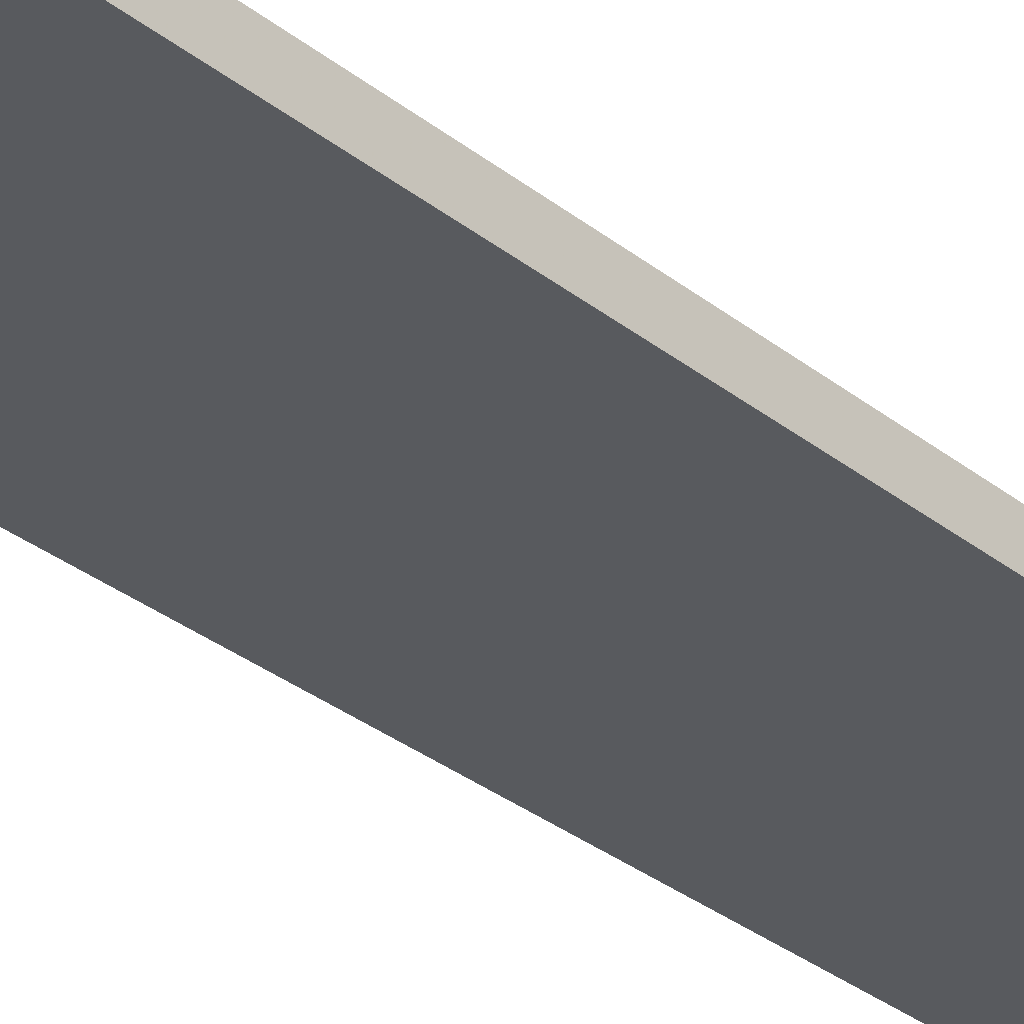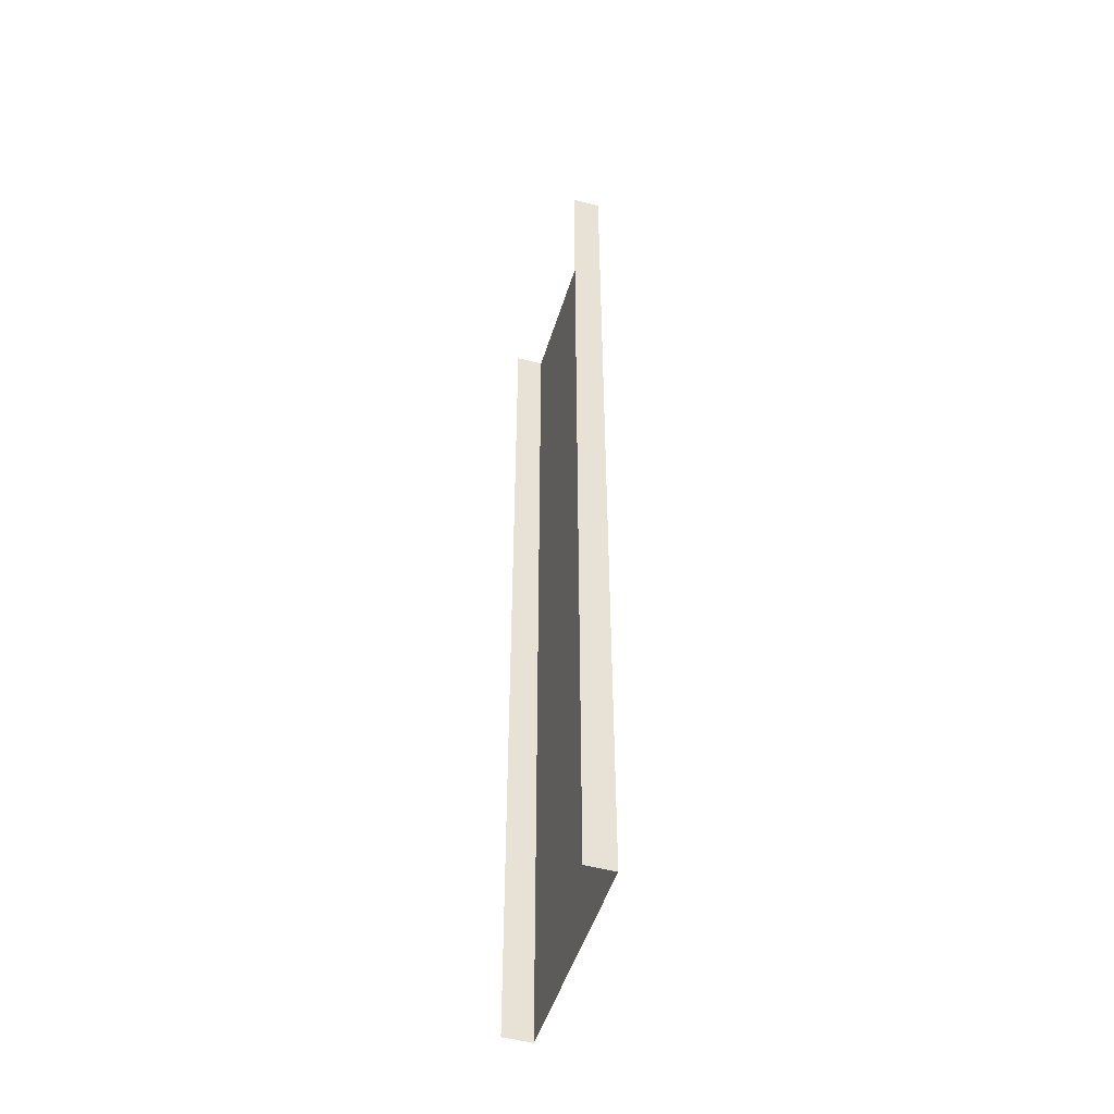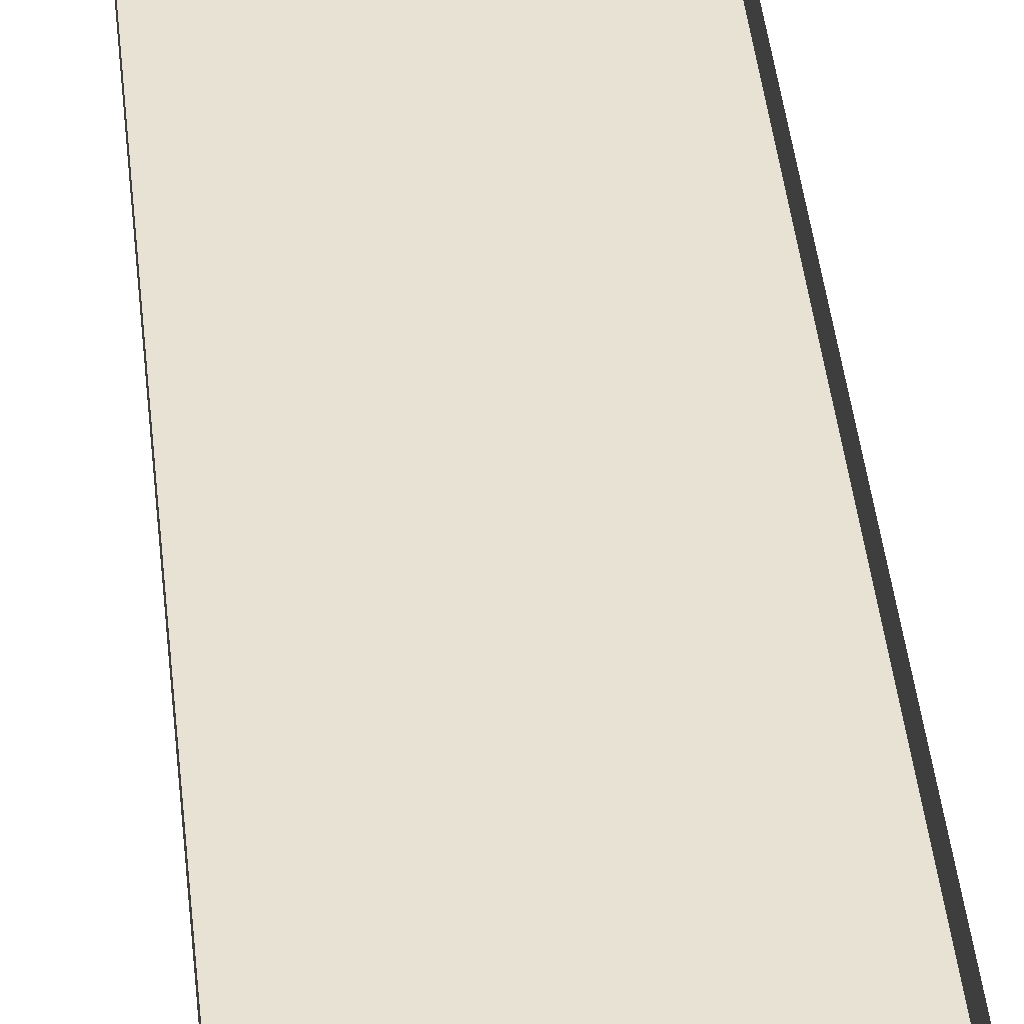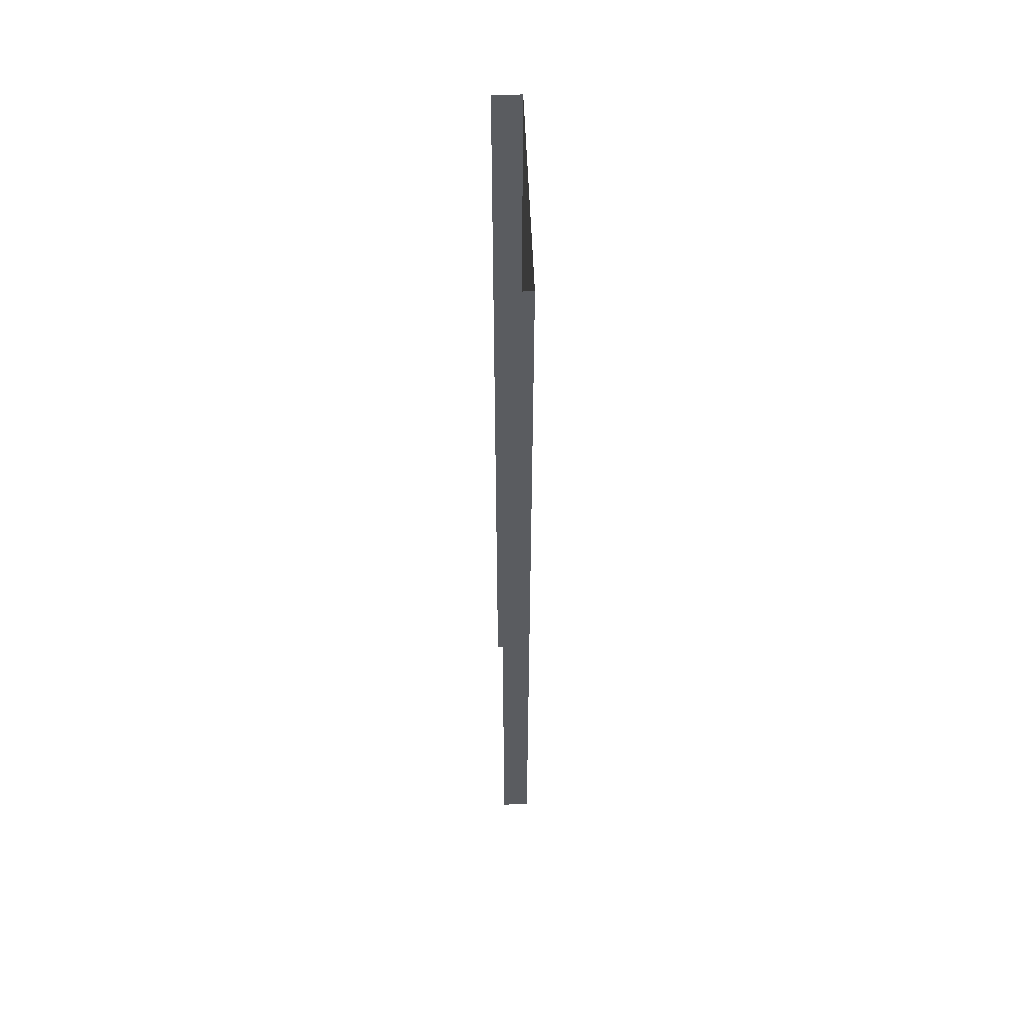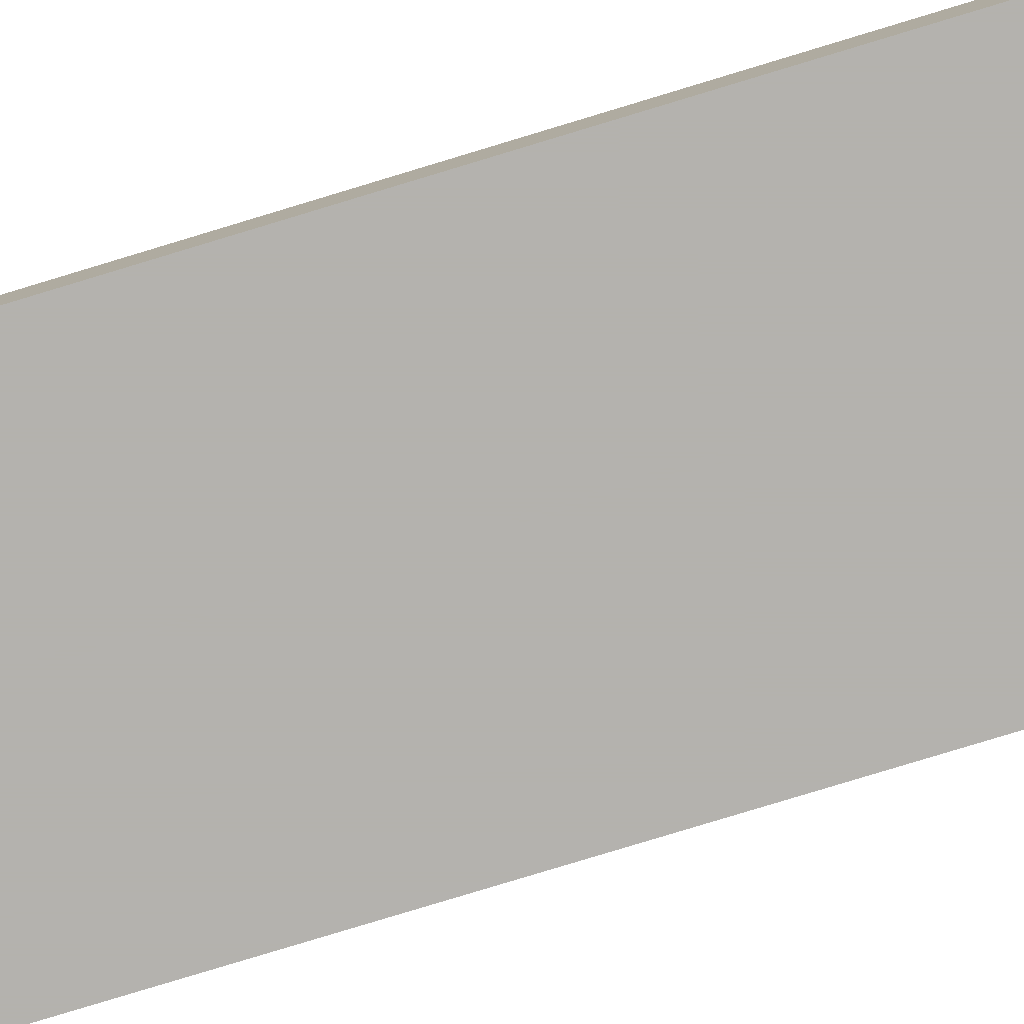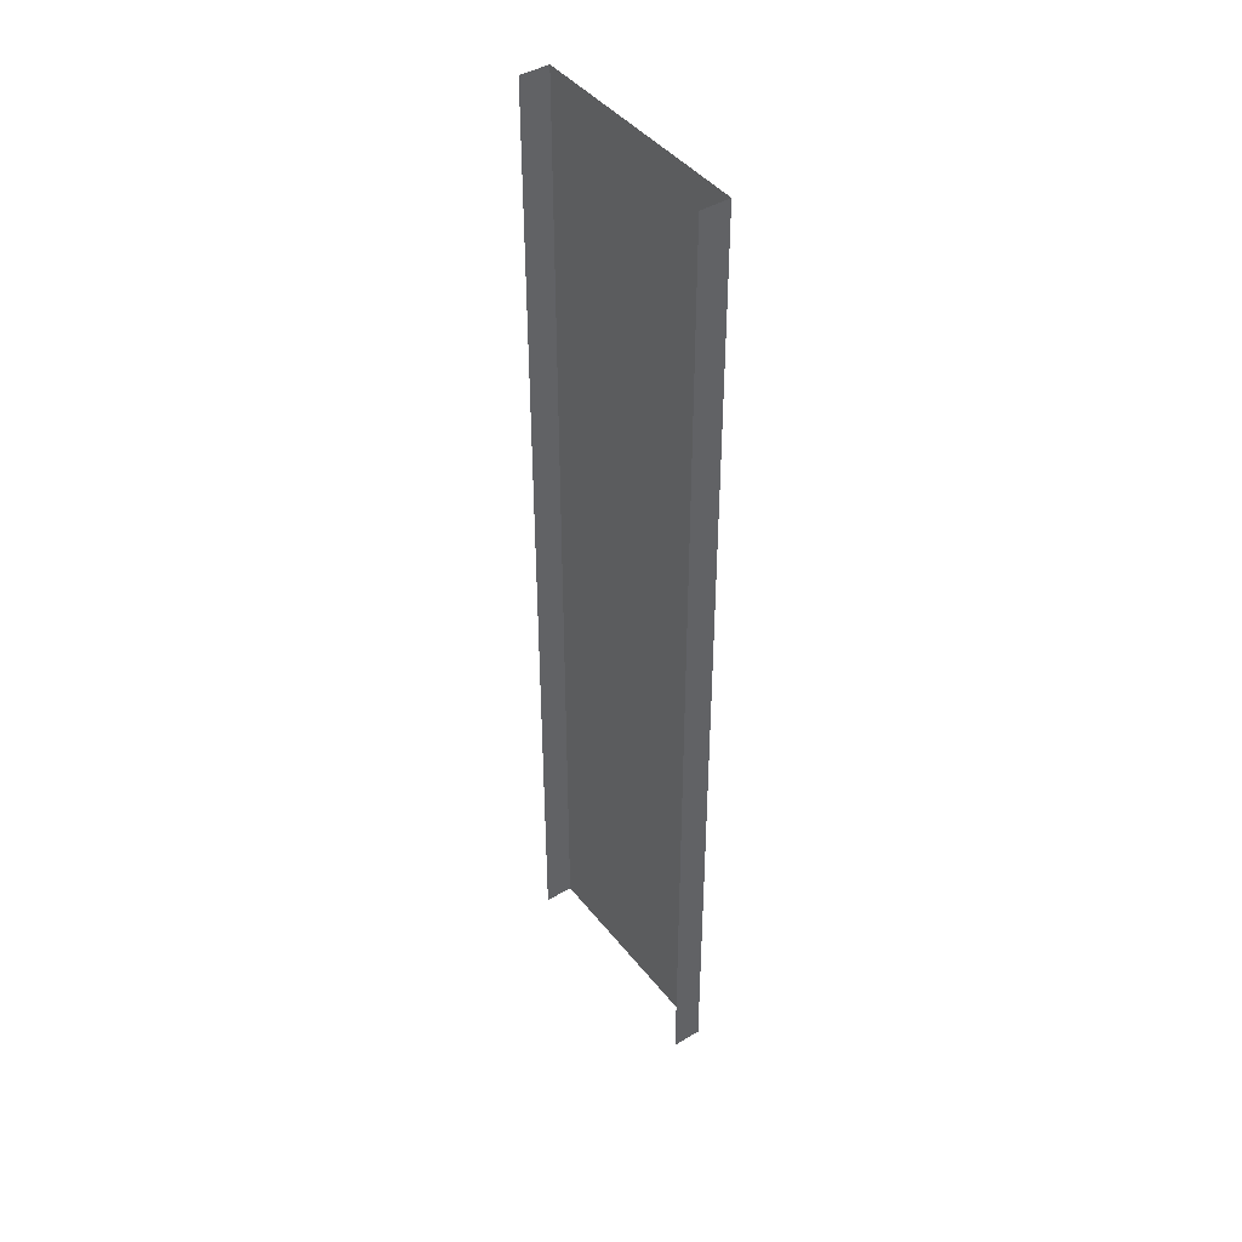
<metadata>
{"format":"obj","ext":"obj","renderer":"f3d","projection":"perspective","resolution":1024,"background":"white","views":[{"elev":-30.6,"azim":41.0,"up":"+Y"},{"elev":-49.2,"azim":-106.8,"up":"+Z"},{"elev":39.8,"azim":-5.6,"up":"+Y"},{"elev":56.0,"azim":-92.2,"up":"+Z"},{"elev":-79.7,"azim":-73.1,"up":"+Y"},{"elev":43.4,"azim":-125.3,"up":"+Z"}]}
</metadata>
<code>
v     120     450    -514
v    -120     450    -514
v    -120     450     514
v     120     450     514
v      -2     450    -512
v      -2     450    -427
v       2     450    -427
v       2     450    -512
v      -2     450    -334
v      -2     450    -249
v       2     450    -249
v       2     450    -334
v      -2     450    -168
v      -2     450     -83
v       2     450     -83
v       2     450    -168
v      -2     450       0
v      -2     450      85
v       2     450      85
v       2     450       0
v       2     450     253
v       2     450     168
v      -2     450     168
v      -2     450     253
v       2     450     419
v       2     450     334
v      -2     450     334
v      -2     450     419
v    -120     480     514
v    -120     480    -514
v     120     480     514
v     120     480    -514
f 1 2 3 4
f 5 6 7 8
f 9 10 11 12
f 13 14 15 16
f 17 18 19 20
f 21 22 23 24
f 25 26 27 28
f 29 3 2 30
f 4 31 32 1

</code>
